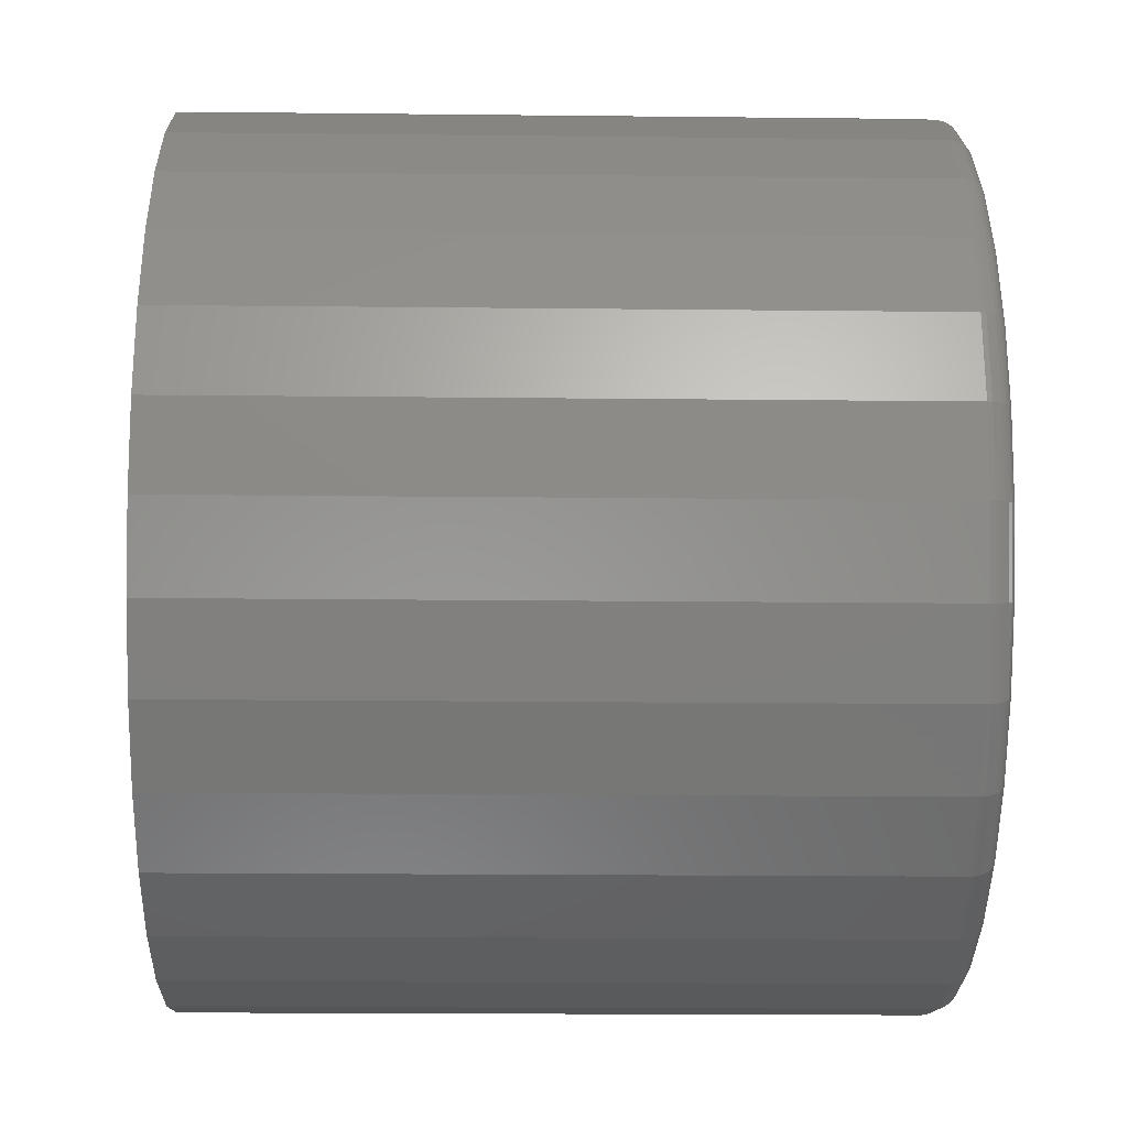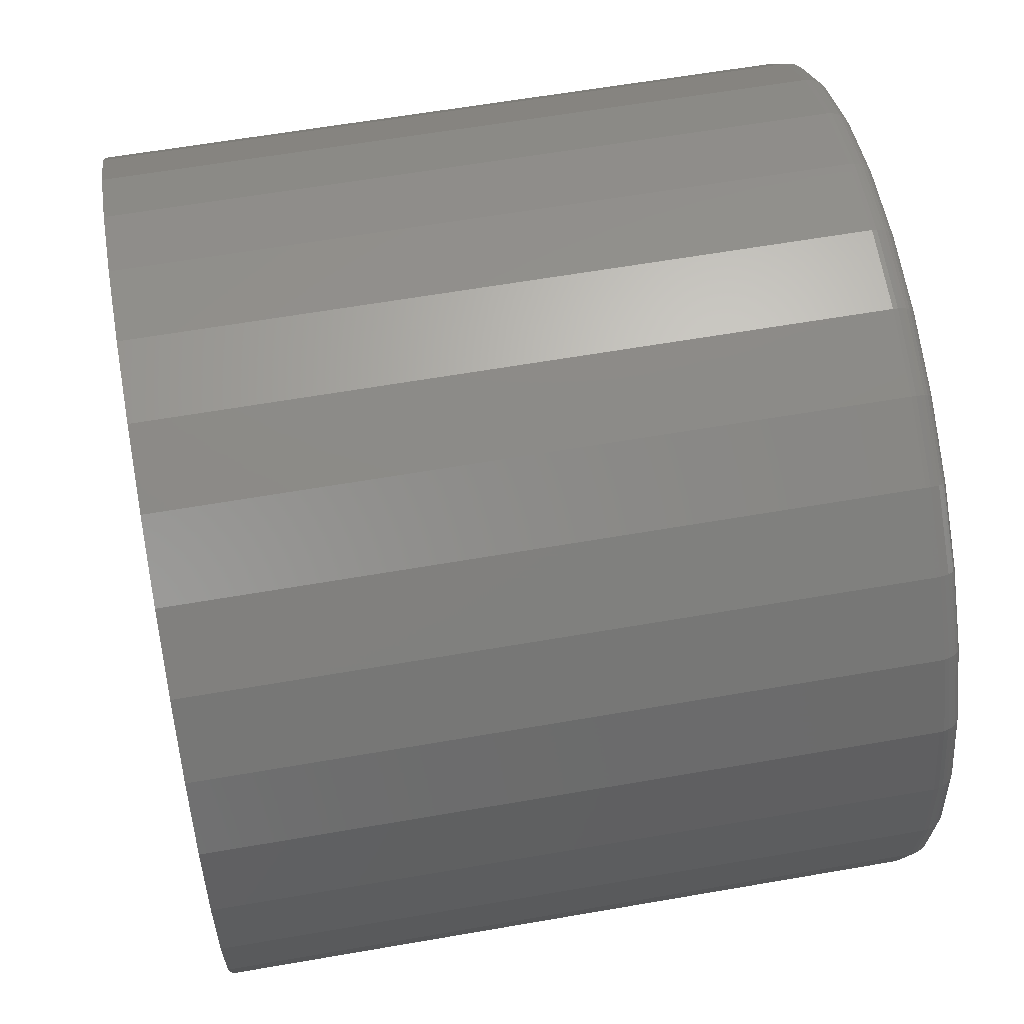
<metadata>
{"format":"stl","ext":"stl","renderer":"f3d","projection":"perspective","resolution":1024,"background":"white","views":[{"elev":-18.5,"azim":-91.2,"up":"+Z"},{"elev":60.7,"azim":-100.1,"up":"+Z"}]}
</metadata>
<code>
# stl→obj: 320 verts, 636 faces
v -0.05182 -0.4766 0.2605
v 0.05182 -0.4766 0.2605
v 4.688e-17 -0.4766 0.2656
v 0.1017 -0.4766 0.2454
v -0.1017 -0.4766 0.2454
v 0.1476 -0.4766 0.2209
v -0.1476 -0.4766 0.2209
v 0.1878 -0.4766 0.1878
v -0.1878 -0.4766 0.1878
v 0.2209 -0.4766 0.1476
v -0.2209 -0.4766 0.1476
v 0.2454 -0.4766 0.1017
v -0.2454 -0.4766 0.1017
v 0.2605 -0.4766 0.05182
v -0.2605 -0.4766 0.05182
v 0.2656 -0.4766 -1.11e-16
v -0.2656 -0.4766 -1.11e-16
v 0.2605 -0.4766 -0.05182
v -0.2605 -0.4766 -0.05182
v 0.2454 -0.4766 -0.1017
v -0.2454 -0.4766 -0.1017
v 0.2209 -0.4766 -0.1476
v -0.2209 -0.4766 -0.1476
v 0.1878 -0.4766 -0.1878
v -0.1878 -0.4766 -0.1878
v 0.1476 -0.4766 -0.2209
v -0.1476 -0.4766 -0.2209
v 0.1017 -0.4766 -0.2454
v -0.1017 -0.4766 -0.2454
v 0.05182 -0.4766 -0.2605
v -0.05182 -0.4766 -0.2605
v 2.364e-16 -0.4766 -0.2656
v 0.2812 1.422e-16 1.637e-16
v 0.2812 -0.4609 -6.29e-16
v 0.2758 1.386e-16 -0.05487
v 0.2758 -0.4609 -0.05487
v 0.2598 1.339e-16 -0.1076
v 0.2598 -0.4609 -0.1076
v 0.2339 1.283e-16 -0.1563
v 0.2339 -0.4609 -0.1563
v 0.1989 1.221e-16 -0.1989
v 0.1989 -0.4609 -0.1989
v 0.1563 1.154e-16 -0.2339
v 0.1563 -0.4609 -0.2339
v 0.1076 1.085e-16 -0.2598
v 0.1076 -0.4609 -0.2598
v 0.05487 1.018e-16 -0.2758
v 0.05487 -0.4609 -0.2758
v -1.072e-16 9.541e-17 -0.2812
v -5.556e-16 -0.4609 -0.2812
v -0.05487 8.962e-17 -0.2758
v -0.05487 -0.4609 -0.2758
v -0.1076 8.465e-17 -0.2598
v -0.1076 -0.4609 -0.2598
v -0.1563 8.069e-17 -0.2339
v -0.1563 -0.4609 -0.2339
v -0.1989 7.79e-17 -0.1989
v -0.1989 -0.4609 -0.1989
v -0.2339 7.639e-17 -0.1563
v -0.2339 -0.4609 -0.1563
v -0.2598 7.62e-17 -0.1076
v -0.2598 -0.4609 -0.1076
v -0.2758 7.735e-17 -0.05487
v -0.2758 -0.4609 -0.05487
v -0.2812 7.98e-17 -3.791e-16
v -0.2812 -0.4609 1.461e-16
v -0.2758 8.344e-17 0.05487
v -0.2758 -0.4609 0.05487
v -0.2598 8.815e-17 0.1076
v -0.2598 -0.4609 0.1076
v -0.2339 9.373e-17 0.1563
v -0.2339 -0.4609 0.1563
v -0.1989 9.998e-17 0.1989
v -0.1989 -0.4609 0.1989
v -0.1563 1.067e-16 0.2339
v -0.1563 -0.4609 0.2339
v -0.1076 1.135e-16 0.2598
v -0.1076 -0.4609 0.2598
v -0.05487 1.202e-16 0.2758
v -0.05487 -0.4609 0.2758
v -3.657e-16 1.266e-16 0.2812
v 1.851e-16 -0.4609 0.2812
v 0.05487 1.324e-16 0.2758
v 0.05487 -0.4609 0.2758
v 0.1076 1.374e-16 0.2598
v 0.1076 -0.4609 0.2598
v 0.1563 1.414e-16 0.2339
v 0.1563 -0.4609 0.2339
v 0.1989 1.441e-16 0.1989
v 0.1989 -0.4609 0.1989
v 0.2339 1.457e-16 0.1563
v 0.2339 -0.4609 0.1563
v 0.2598 1.458e-16 0.1076
v 0.2598 -0.4609 0.1076
v 0.2758 1.447e-16 0.05487
v 0.2758 -0.4609 0.05487
v -0.2687 -0.4763 1.675e-16
v -0.2635 -0.4763 0.05242
v -0.2716 -0.4754 1.813e-16
v -0.2664 -0.4754 0.05299
v -0.2743 -0.4739 1.812e-16
v -0.269 -0.4739 0.05351
v -0.2767 -0.472 1.672e-16
v -0.2714 -0.472 0.05398
v -0.2786 -0.4696 1.671e-16
v -0.2733 -0.4696 0.05436
v -0.2801 -0.4669 1.669e-16
v -0.2747 -0.4669 0.05464
v -0.2809 -0.464 1.806e-16
v -0.2756 -0.464 0.05481
v 0.2635 -0.4763 0.05242
v 0.2687 -0.4763 -7.346e-16
v 0.2664 -0.4754 0.05299
v 0.2716 -0.4754 -7.208e-16
v 0.269 -0.4739 0.05351
v 0.2743 -0.4739 -7.209e-16
v 0.2714 -0.472 0.05398
v 0.2767 -0.472 -7.626e-16
v 0.2733 -0.4696 0.05436
v 0.2786 -0.4696 -7.489e-16
v 0.2747 -0.4669 0.05464
v 0.2801 -0.4669 -7.629e-16
v 0.2756 -0.464 0.05481
v 0.2809 -0.464 -7.631e-16
v 0.2482 -0.4763 0.1028
v 0.2509 -0.4754 0.1039
v 0.2534 -0.4739 0.105
v 0.2556 -0.472 0.1059
v 0.2574 -0.4696 0.1066
v 0.2587 -0.4669 0.1072
v 0.2596 -0.464 0.1075
v 0.2234 -0.4763 0.1493
v 0.2258 -0.4754 0.1509
v 0.2281 -0.4739 0.1524
v 0.23 -0.472 0.1537
v 0.2317 -0.4696 0.1548
v 0.2329 -0.4669 0.1556
v 0.2336 -0.464 0.1561
v 0.19 -0.4763 0.19
v 0.1921 -0.4754 0.1921
v 0.194 -0.4739 0.194
v 0.1956 -0.472 0.1956
v 0.197 -0.4696 0.197
v 0.198 -0.4669 0.198
v 0.1987 -0.464 0.1987
v 0.1493 -0.4763 0.2234
v 0.1509 -0.4754 0.2258
v 0.1524 -0.4739 0.2281
v 0.1537 -0.472 0.23
v 0.1548 -0.4696 0.2317
v 0.1556 -0.4669 0.2329
v 0.1561 -0.464 0.2336
v 0.1028 -0.4763 0.2482
v 0.1039 -0.4754 0.2509
v 0.105 -0.4739 0.2534
v 0.1059 -0.472 0.2556
v 0.1066 -0.4696 0.2574
v 0.1072 -0.4669 0.2587
v 0.1075 -0.464 0.2596
v 0.05242 -0.4763 0.2635
v 0.05299 -0.4754 0.2664
v 0.05351 -0.4739 0.269
v 0.05398 -0.472 0.2714
v 0.05436 -0.4696 0.2733
v 0.05464 -0.4669 0.2747
v 0.05481 -0.464 0.2756
v 2.93e-16 -0.4763 0.2687
v 2.791e-16 -0.4754 0.2716
v 3.067e-16 -0.4739 0.2743
v 3.065e-16 -0.472 0.2767
v 2.923e-16 -0.4696 0.2786
v 3.059e-16 -0.4669 0.2801
v 3.056e-16 -0.464 0.2809
v -0.05242 -0.4763 0.2635
v -0.05299 -0.4754 0.2664
v -0.05351 -0.4739 0.269
v -0.05398 -0.472 0.2714
v -0.05436 -0.4696 0.2733
v -0.05464 -0.4669 0.2747
v -0.05481 -0.464 0.2756
v -0.1028 -0.4763 0.2482
v -0.1039 -0.4754 0.2509
v -0.105 -0.4739 0.2534
v -0.1059 -0.472 0.2556
v -0.1066 -0.4696 0.2574
v -0.1072 -0.4669 0.2587
v -0.1075 -0.464 0.2596
v -0.1493 -0.4763 0.2234
v -0.1509 -0.4754 0.2258
v -0.1524 -0.4739 0.2281
v -0.1537 -0.472 0.23
v -0.1548 -0.4696 0.2317
v -0.1556 -0.4669 0.2329
v -0.1561 -0.464 0.2336
v -0.19 -0.4763 0.19
v -0.1921 -0.4754 0.1921
v -0.194 -0.4739 0.194
v -0.1956 -0.472 0.1956
v -0.197 -0.4696 0.197
v -0.198 -0.4669 0.198
v -0.1987 -0.464 0.1987
v -0.2234 -0.4763 0.1493
v -0.2258 -0.4754 0.1509
v -0.2281 -0.4739 0.1524
v -0.23 -0.472 0.1537
v -0.2317 -0.4696 0.1548
v -0.2329 -0.4669 0.1556
v -0.2336 -0.464 0.1561
v -0.2482 -0.4763 0.1028
v -0.2509 -0.4754 0.1039
v -0.2534 -0.4739 0.105
v -0.2556 -0.472 0.1059
v -0.2574 -0.4696 0.1066
v -0.2587 -0.4669 0.1072
v -0.2596 -0.464 0.1075
v 0.2635 -0.4763 -0.05242
v 0.2664 -0.4754 -0.05299
v 0.269 -0.4739 -0.05351
v 0.2714 -0.472 -0.05398
v 0.2733 -0.4696 -0.05436
v 0.2747 -0.4669 -0.05464
v 0.2756 -0.464 -0.05481
v -0.2635 -0.4763 -0.05242
v -0.2664 -0.4754 -0.05299
v -0.269 -0.4739 -0.05351
v -0.2714 -0.472 -0.05398
v -0.2733 -0.4696 -0.05436
v -0.2747 -0.4669 -0.05464
v -0.2756 -0.464 -0.05481
v -0.2482 -0.4763 -0.1028
v -0.2509 -0.4754 -0.1039
v -0.2534 -0.4739 -0.105
v -0.2556 -0.472 -0.1059
v -0.2574 -0.4696 -0.1066
v -0.2587 -0.4669 -0.1072
v -0.2596 -0.464 -0.1075
v -0.2234 -0.4763 -0.1493
v -0.2258 -0.4754 -0.1509
v -0.2281 -0.4739 -0.1524
v -0.23 -0.472 -0.1537
v -0.2317 -0.4696 -0.1548
v -0.2329 -0.4669 -0.1556
v -0.2336 -0.464 -0.1561
v -0.19 -0.4763 -0.19
v -0.1921 -0.4754 -0.1921
v -0.194 -0.4739 -0.194
v -0.1956 -0.472 -0.1956
v -0.197 -0.4696 -0.197
v -0.198 -0.4669 -0.198
v -0.1987 -0.464 -0.1987
v -0.1493 -0.4763 -0.2234
v -0.1509 -0.4754 -0.2258
v -0.1524 -0.4739 -0.2281
v -0.1537 -0.472 -0.23
v -0.1548 -0.4696 -0.2317
v -0.1556 -0.4669 -0.2329
v -0.1561 -0.464 -0.2336
v -0.1028 -0.4763 -0.2482
v -0.1039 -0.4754 -0.2509
v -0.105 -0.4739 -0.2534
v -0.1059 -0.472 -0.2556
v -0.1066 -0.4696 -0.2574
v -0.1072 -0.4669 -0.2587
v -0.1075 -0.464 -0.2596
v -0.05242 -0.4763 -0.2635
v -0.05299 -0.4754 -0.2664
v -0.05351 -0.4739 -0.269
v -0.05398 -0.472 -0.2714
v -0.05436 -0.4696 -0.2733
v -0.05464 -0.4669 -0.2747
v -0.05481 -0.464 -0.2756
v -3.453e-16 -0.4763 -0.2687
v -3.316e-16 -0.4754 -0.2716
v -3.317e-16 -0.4739 -0.2743
v -3.458e-16 -0.472 -0.2767
v -3.46e-16 -0.4696 -0.2786
v -3.463e-16 -0.4669 -0.2801
v -3.466e-16 -0.464 -0.2809
v 0.05242 -0.4763 -0.2635
v 0.05299 -0.4754 -0.2664
v 0.05351 -0.4739 -0.269
v 0.05398 -0.472 -0.2714
v 0.05436 -0.4696 -0.2733
v 0.05464 -0.4669 -0.2747
v 0.05481 -0.464 -0.2756
v 0.1028 -0.4763 -0.2482
v 0.1039 -0.4754 -0.2509
v 0.105 -0.4739 -0.2534
v 0.1059 -0.472 -0.2556
v 0.1066 -0.4696 -0.2574
v 0.1072 -0.4669 -0.2587
v 0.1075 -0.464 -0.2596
v 0.1493 -0.4763 -0.2234
v 0.1509 -0.4754 -0.2258
v 0.1524 -0.4739 -0.2281
v 0.1537 -0.472 -0.23
v 0.1548 -0.4696 -0.2317
v 0.1556 -0.4669 -0.2329
v 0.1561 -0.464 -0.2336
v 0.19 -0.4763 -0.19
v 0.1921 -0.4754 -0.1921
v 0.194 -0.4739 -0.194
v 0.1956 -0.472 -0.1956
v 0.197 -0.4696 -0.197
v 0.198 -0.4669 -0.198
v 0.1987 -0.464 -0.1987
v 0.2234 -0.4763 -0.1493
v 0.2258 -0.4754 -0.1509
v 0.2281 -0.4739 -0.1524
v 0.23 -0.472 -0.1537
v 0.2317 -0.4696 -0.1548
v 0.2329 -0.4669 -0.1556
v 0.2336 -0.464 -0.1561
v 0.2482 -0.4763 -0.1028
v 0.2509 -0.4754 -0.1039
v 0.2534 -0.4739 -0.105
v 0.2556 -0.472 -0.1059
v 0.2574 -0.4696 -0.1066
v 0.2587 -0.4669 -0.1072
v 0.2596 -0.464 -0.1075
f 1 2 3
f 2 1 4
f 4 1 5
f 4 5 6
f 6 5 7
f 6 7 8
f 8 7 9
f 8 9 10
f 10 9 11
f 10 11 12
f 12 11 13
f 12 13 14
f 14 13 15
f 14 15 16
f 16 15 17
f 16 17 18
f 18 17 19
f 18 19 20
f 20 19 21
f 20 21 22
f 22 21 23
f 22 23 24
f 24 23 25
f 24 25 26
f 26 25 27
f 26 27 28
f 28 27 29
f 28 29 30
f 30 29 31
f 30 31 32
f 33 34 35
f 35 34 36
f 35 36 37
f 37 36 38
f 37 38 39
f 39 38 40
f 39 40 41
f 41 40 42
f 41 42 43
f 43 42 44
f 43 44 45
f 45 44 46
f 45 46 47
f 47 46 48
f 47 48 49
f 49 48 50
f 49 50 51
f 51 50 52
f 51 52 53
f 53 52 54
f 53 54 55
f 55 54 56
f 55 56 57
f 57 56 58
f 57 58 59
f 59 58 60
f 59 60 61
f 61 60 62
f 61 62 63
f 63 62 64
f 63 64 65
f 65 64 66
f 65 66 67
f 67 66 68
f 67 68 69
f 69 68 70
f 69 70 71
f 71 70 72
f 71 72 73
f 73 72 74
f 73 74 75
f 75 74 76
f 75 76 77
f 77 76 78
f 77 78 79
f 79 78 80
f 79 80 81
f 81 80 82
f 81 82 83
f 83 82 84
f 83 84 85
f 85 84 86
f 85 86 87
f 87 86 88
f 87 88 89
f 89 88 90
f 89 90 91
f 91 90 92
f 91 92 93
f 93 92 94
f 93 94 95
f 95 94 96
f 95 96 33
f 33 96 34
f 17 15 97
f 97 15 98
f 97 98 99
f 99 98 100
f 99 100 101
f 101 100 102
f 101 102 103
f 103 102 104
f 103 104 105
f 105 104 106
f 105 106 107
f 107 106 108
f 107 108 109
f 109 108 110
f 109 110 66
f 66 110 68
f 14 16 111
f 111 16 112
f 111 112 113
f 113 112 114
f 113 114 115
f 115 114 116
f 115 116 117
f 117 116 118
f 117 118 119
f 119 118 120
f 119 120 121
f 121 120 122
f 121 122 123
f 123 122 124
f 123 124 96
f 96 124 34
f 12 14 125
f 125 14 111
f 125 111 126
f 126 111 113
f 126 113 127
f 127 113 115
f 127 115 128
f 128 115 117
f 128 117 129
f 129 117 119
f 129 119 130
f 130 119 121
f 130 121 131
f 131 121 123
f 131 123 94
f 94 123 96
f 10 12 132
f 132 12 125
f 132 125 133
f 133 125 126
f 133 126 134
f 134 126 127
f 134 127 135
f 135 127 128
f 135 128 136
f 136 128 129
f 136 129 137
f 137 129 130
f 137 130 138
f 138 130 131
f 138 131 92
f 92 131 94
f 8 10 139
f 139 10 132
f 139 132 140
f 140 132 133
f 140 133 141
f 141 133 134
f 141 134 142
f 142 134 135
f 142 135 143
f 143 135 136
f 143 136 144
f 144 136 137
f 144 137 145
f 145 137 138
f 145 138 90
f 90 138 92
f 6 8 146
f 146 8 139
f 146 139 147
f 147 139 140
f 147 140 148
f 148 140 141
f 148 141 149
f 149 141 142
f 149 142 150
f 150 142 143
f 150 143 151
f 151 143 144
f 151 144 152
f 152 144 145
f 152 145 88
f 88 145 90
f 4 6 153
f 153 6 146
f 153 146 154
f 154 146 147
f 154 147 155
f 155 147 148
f 155 148 156
f 156 148 149
f 156 149 157
f 157 149 150
f 157 150 158
f 158 150 151
f 158 151 159
f 159 151 152
f 159 152 86
f 86 152 88
f 2 4 160
f 160 4 153
f 160 153 161
f 161 153 154
f 161 154 162
f 162 154 155
f 162 155 163
f 163 155 156
f 163 156 164
f 164 156 157
f 164 157 165
f 165 157 158
f 165 158 166
f 166 158 159
f 166 159 84
f 84 159 86
f 3 2 167
f 167 2 160
f 167 160 168
f 168 160 161
f 168 161 169
f 169 161 162
f 169 162 170
f 170 162 163
f 170 163 171
f 171 163 164
f 171 164 172
f 172 164 165
f 172 165 173
f 173 165 166
f 173 166 82
f 82 166 84
f 1 3 174
f 174 3 167
f 174 167 175
f 175 167 168
f 175 168 176
f 176 168 169
f 176 169 177
f 177 169 170
f 177 170 178
f 178 170 171
f 178 171 179
f 179 171 172
f 179 172 180
f 180 172 173
f 180 173 80
f 80 173 82
f 5 1 181
f 181 1 174
f 181 174 182
f 182 174 175
f 182 175 183
f 183 175 176
f 183 176 184
f 184 176 177
f 184 177 185
f 185 177 178
f 185 178 186
f 186 178 179
f 186 179 187
f 187 179 180
f 187 180 78
f 78 180 80
f 7 5 188
f 188 5 181
f 188 181 189
f 189 181 182
f 189 182 190
f 190 182 183
f 190 183 191
f 191 183 184
f 191 184 192
f 192 184 185
f 192 185 193
f 193 185 186
f 193 186 194
f 194 186 187
f 194 187 76
f 76 187 78
f 9 7 195
f 195 7 188
f 195 188 196
f 196 188 189
f 196 189 197
f 197 189 190
f 197 190 198
f 198 190 191
f 198 191 199
f 199 191 192
f 199 192 200
f 200 192 193
f 200 193 201
f 201 193 194
f 201 194 74
f 74 194 76
f 11 9 202
f 202 9 195
f 202 195 203
f 203 195 196
f 203 196 204
f 204 196 197
f 204 197 205
f 205 197 198
f 205 198 206
f 206 198 199
f 206 199 207
f 207 199 200
f 207 200 208
f 208 200 201
f 208 201 72
f 72 201 74
f 13 11 209
f 209 11 202
f 209 202 210
f 210 202 203
f 210 203 211
f 211 203 204
f 211 204 212
f 212 204 205
f 212 205 213
f 213 205 206
f 213 206 214
f 214 206 207
f 214 207 215
f 215 207 208
f 215 208 70
f 70 208 72
f 15 13 98
f 98 13 209
f 98 209 100
f 100 209 210
f 100 210 102
f 102 210 211
f 102 211 104
f 104 211 212
f 104 212 106
f 106 212 213
f 106 213 108
f 108 213 214
f 108 214 110
f 110 214 215
f 110 215 68
f 68 215 70
f 16 18 112
f 112 18 216
f 112 216 114
f 114 216 217
f 114 217 116
f 116 217 218
f 116 218 118
f 118 218 219
f 118 219 120
f 120 219 220
f 120 220 122
f 122 220 221
f 122 221 124
f 124 221 222
f 124 222 34
f 34 222 36
f 19 17 223
f 223 17 97
f 223 97 224
f 224 97 99
f 224 99 225
f 225 99 101
f 225 101 226
f 226 101 103
f 226 103 227
f 227 103 105
f 227 105 228
f 228 105 107
f 228 107 229
f 229 107 109
f 229 109 64
f 64 109 66
f 21 19 230
f 230 19 223
f 230 223 231
f 231 223 224
f 231 224 232
f 232 224 225
f 232 225 233
f 233 225 226
f 233 226 234
f 234 226 227
f 234 227 235
f 235 227 228
f 235 228 236
f 236 228 229
f 236 229 62
f 62 229 64
f 23 21 237
f 237 21 230
f 237 230 238
f 238 230 231
f 238 231 239
f 239 231 232
f 239 232 240
f 240 232 233
f 240 233 241
f 241 233 234
f 241 234 242
f 242 234 235
f 242 235 243
f 243 235 236
f 243 236 60
f 60 236 62
f 25 23 244
f 244 23 237
f 244 237 245
f 245 237 238
f 245 238 246
f 246 238 239
f 246 239 247
f 247 239 240
f 247 240 248
f 248 240 241
f 248 241 249
f 249 241 242
f 249 242 250
f 250 242 243
f 250 243 58
f 58 243 60
f 27 25 251
f 251 25 244
f 251 244 252
f 252 244 245
f 252 245 253
f 253 245 246
f 253 246 254
f 254 246 247
f 254 247 255
f 255 247 248
f 255 248 256
f 256 248 249
f 256 249 257
f 257 249 250
f 257 250 56
f 56 250 58
f 29 27 258
f 258 27 251
f 258 251 259
f 259 251 252
f 259 252 260
f 260 252 253
f 260 253 261
f 261 253 254
f 261 254 262
f 262 254 255
f 262 255 263
f 263 255 256
f 263 256 264
f 264 256 257
f 264 257 54
f 54 257 56
f 31 29 265
f 265 29 258
f 265 258 266
f 266 258 259
f 266 259 267
f 267 259 260
f 267 260 268
f 268 260 261
f 268 261 269
f 269 261 262
f 269 262 270
f 270 262 263
f 270 263 271
f 271 263 264
f 271 264 52
f 52 264 54
f 32 31 272
f 272 31 265
f 272 265 273
f 273 265 266
f 273 266 274
f 274 266 267
f 274 267 275
f 275 267 268
f 275 268 276
f 276 268 269
f 276 269 277
f 277 269 270
f 277 270 278
f 278 270 271
f 278 271 50
f 50 271 52
f 30 32 279
f 279 32 272
f 279 272 280
f 280 272 273
f 280 273 281
f 281 273 274
f 281 274 282
f 282 274 275
f 282 275 283
f 283 275 276
f 283 276 284
f 284 276 277
f 284 277 285
f 285 277 278
f 285 278 48
f 48 278 50
f 28 30 286
f 286 30 279
f 286 279 287
f 287 279 280
f 287 280 288
f 288 280 281
f 288 281 289
f 289 281 282
f 289 282 290
f 290 282 283
f 290 283 291
f 291 283 284
f 291 284 292
f 292 284 285
f 292 285 46
f 46 285 48
f 26 28 293
f 293 28 286
f 293 286 294
f 294 286 287
f 294 287 295
f 295 287 288
f 295 288 296
f 296 288 289
f 296 289 297
f 297 289 290
f 297 290 298
f 298 290 291
f 298 291 299
f 299 291 292
f 299 292 44
f 44 292 46
f 24 26 300
f 300 26 293
f 300 293 301
f 301 293 294
f 301 294 302
f 302 294 295
f 302 295 303
f 303 295 296
f 303 296 304
f 304 296 297
f 304 297 305
f 305 297 298
f 305 298 306
f 306 298 299
f 306 299 42
f 42 299 44
f 22 24 307
f 307 24 300
f 307 300 308
f 308 300 301
f 308 301 309
f 309 301 302
f 309 302 310
f 310 302 303
f 310 303 311
f 311 303 304
f 311 304 312
f 312 304 305
f 312 305 313
f 313 305 306
f 313 306 40
f 40 306 42
f 20 22 314
f 314 22 307
f 314 307 315
f 315 307 308
f 315 308 316
f 316 308 309
f 316 309 317
f 317 309 310
f 317 310 318
f 318 310 311
f 318 311 319
f 319 311 312
f 319 312 320
f 320 312 313
f 320 313 38
f 38 313 40
f 18 20 216
f 216 20 314
f 216 314 217
f 217 314 315
f 217 315 218
f 218 315 316
f 218 316 219
f 219 316 317
f 219 317 220
f 220 317 318
f 220 318 221
f 221 318 319
f 221 319 222
f 222 319 320
f 222 320 36
f 36 320 38
f 81 83 79
f 49 51 47
f 47 51 53
f 47 53 45
f 45 53 55
f 45 55 43
f 43 55 57
f 43 57 41
f 41 57 59
f 41 59 39
f 39 59 61
f 39 61 37
f 37 61 63
f 37 63 35
f 35 63 65
f 35 65 33
f 33 65 67
f 33 67 95
f 95 67 69
f 95 69 93
f 93 69 71
f 93 71 91
f 91 71 73
f 91 73 89
f 89 73 75
f 89 75 87
f 87 75 77
f 87 77 85
f 85 77 79
f 85 79 83

</code>
